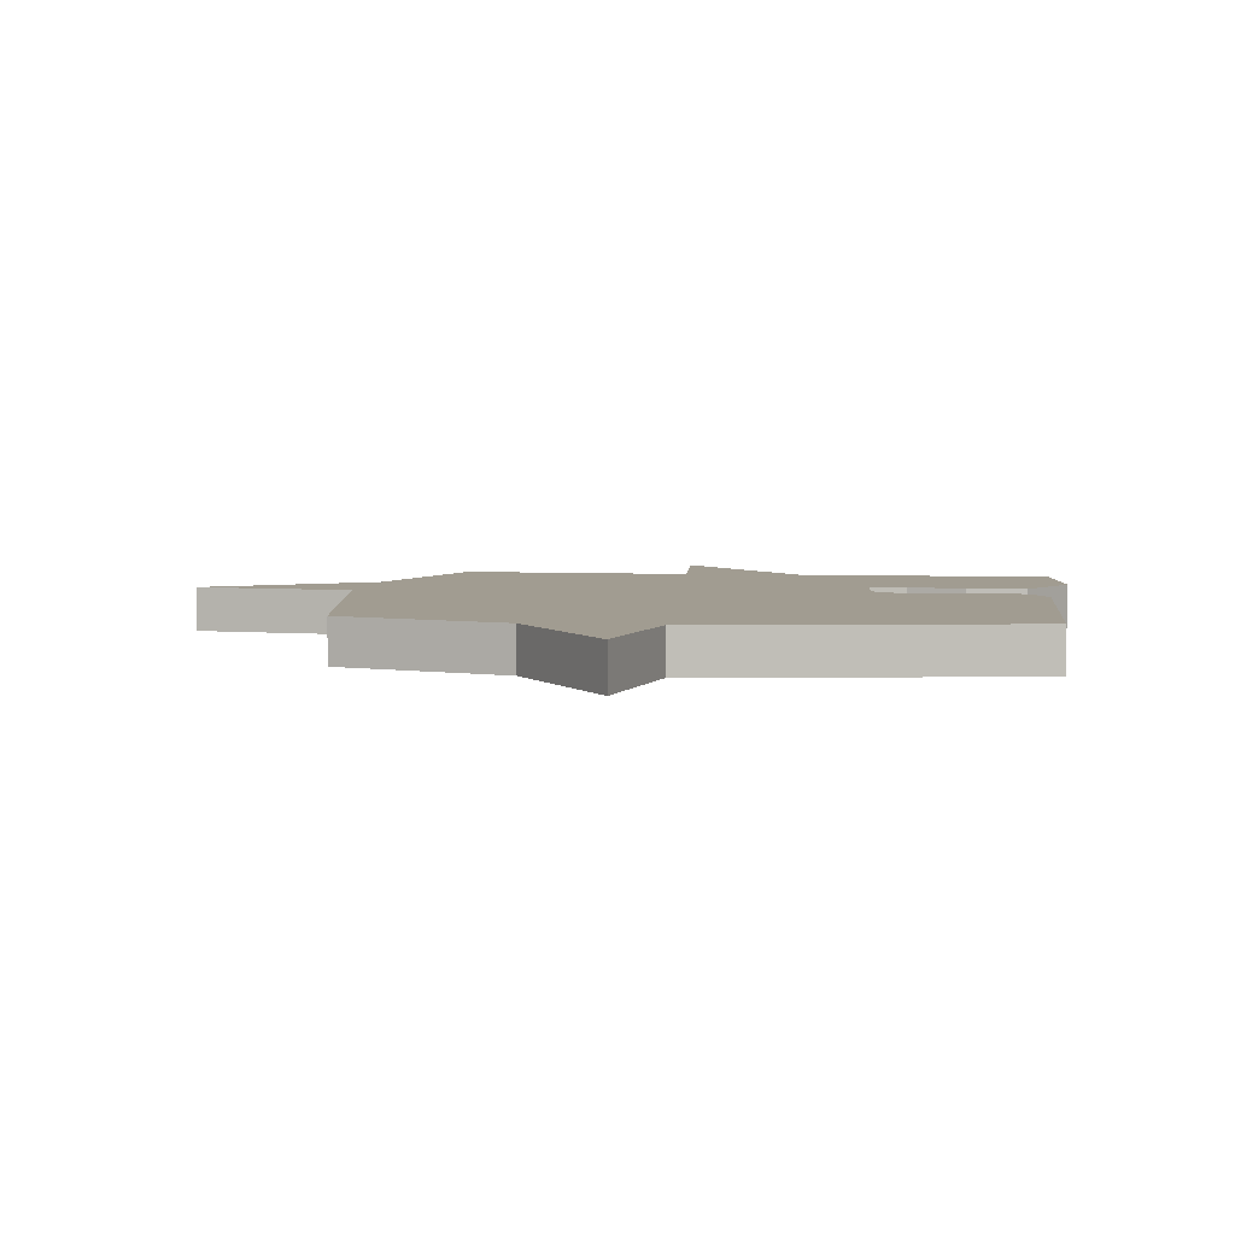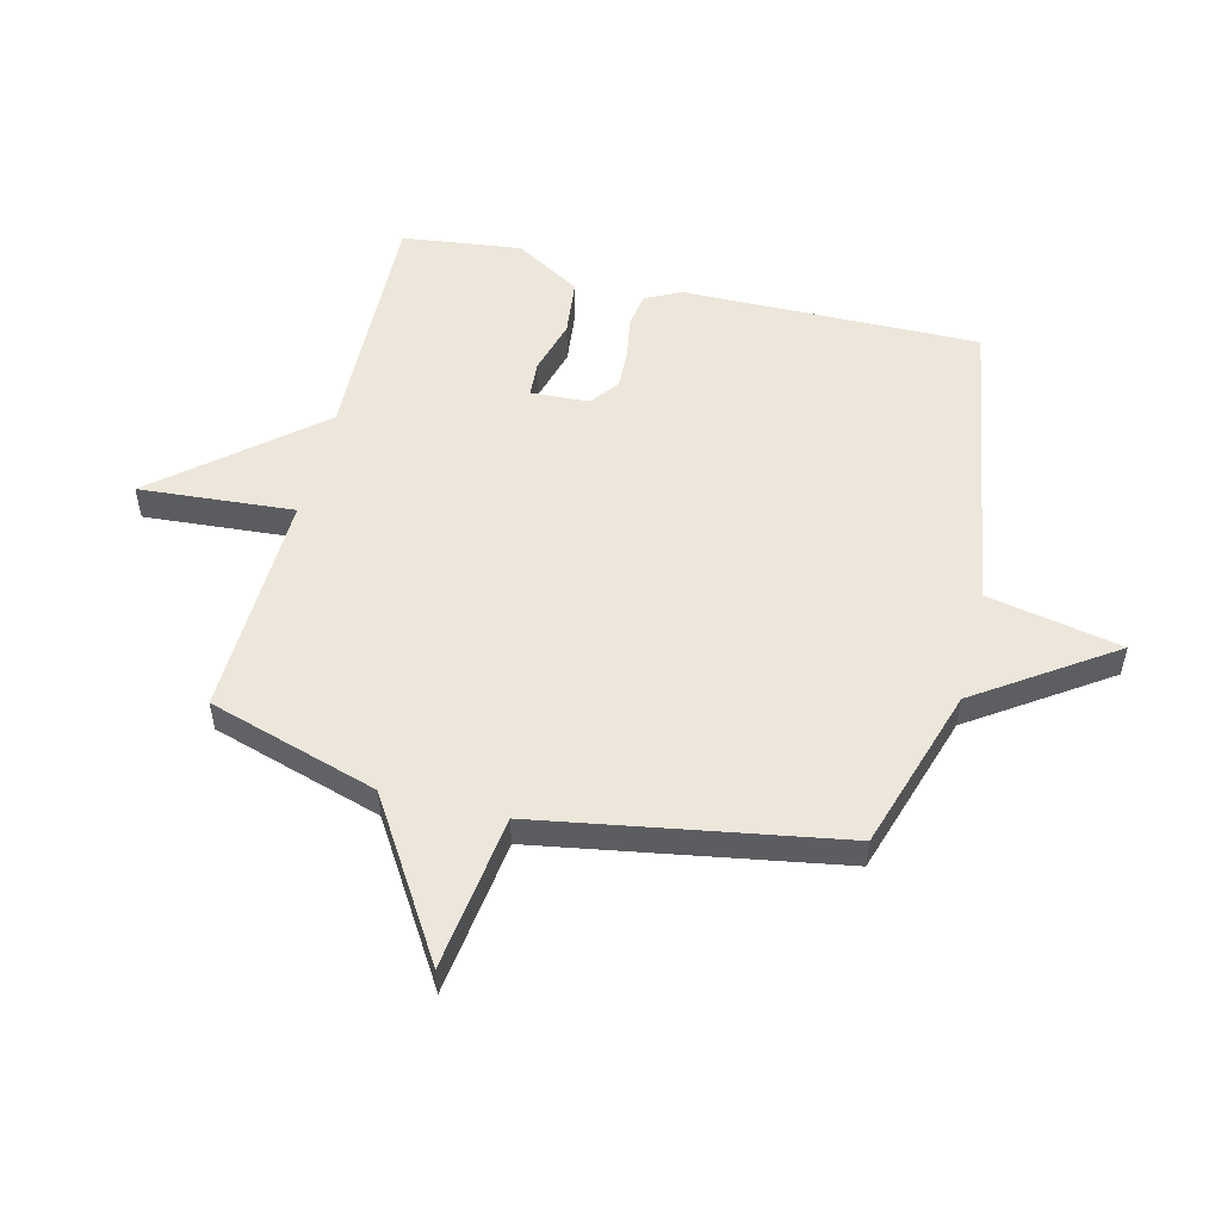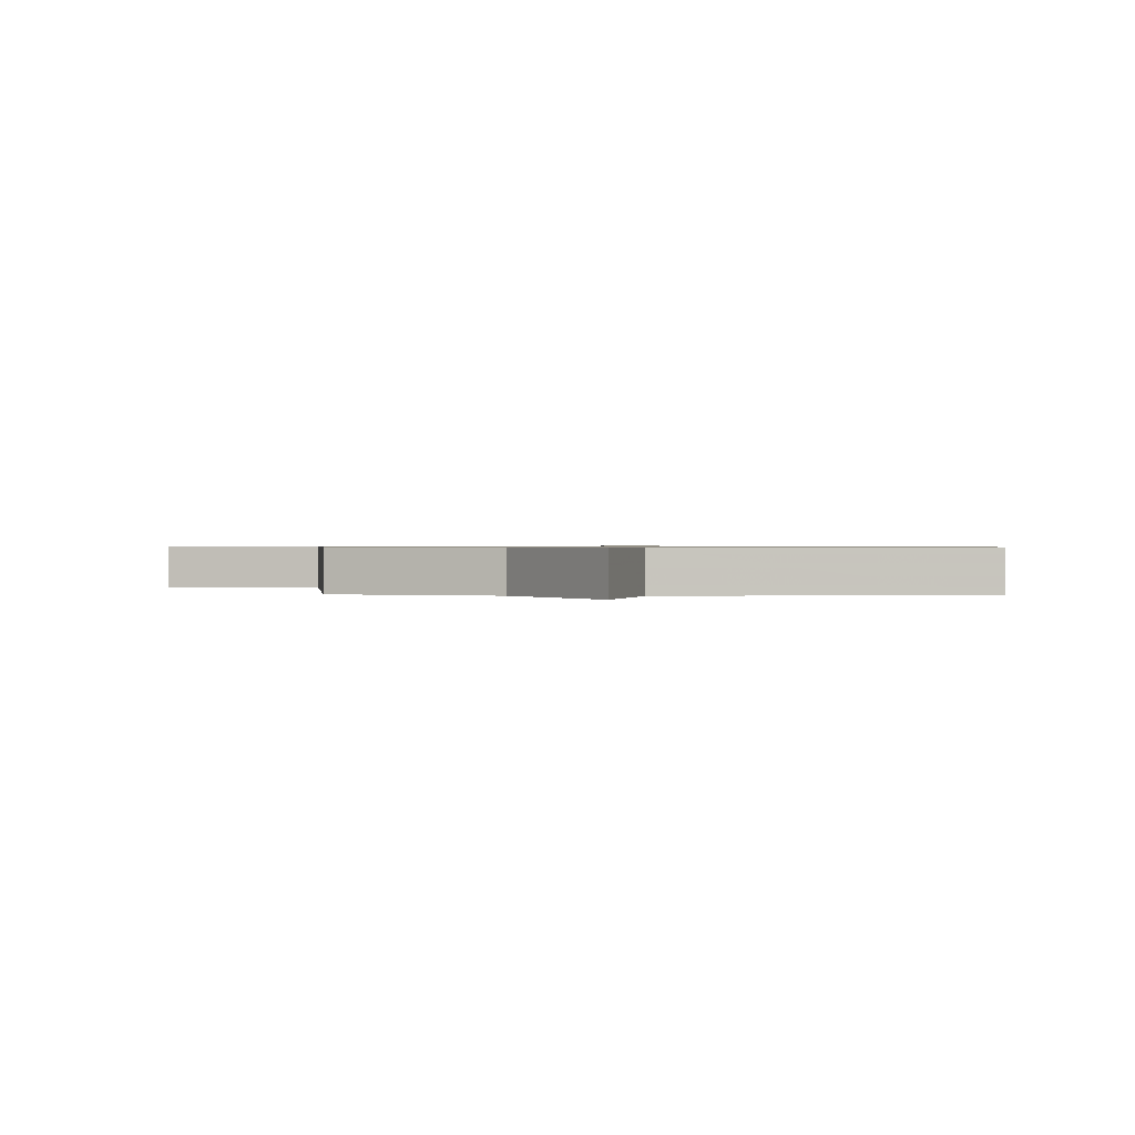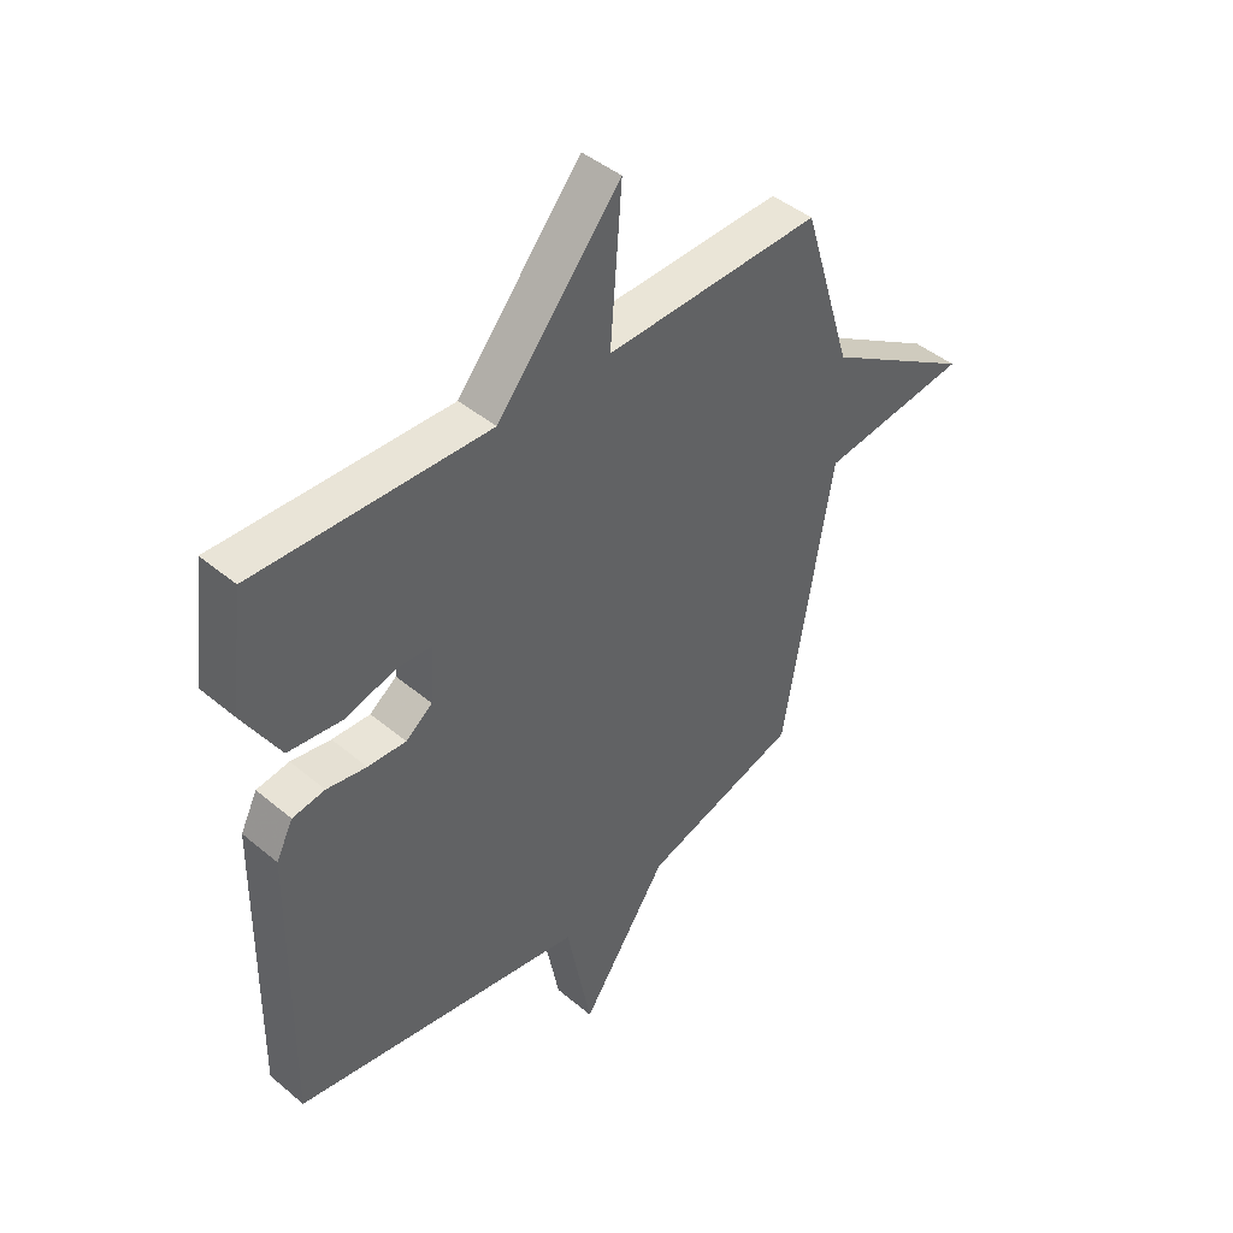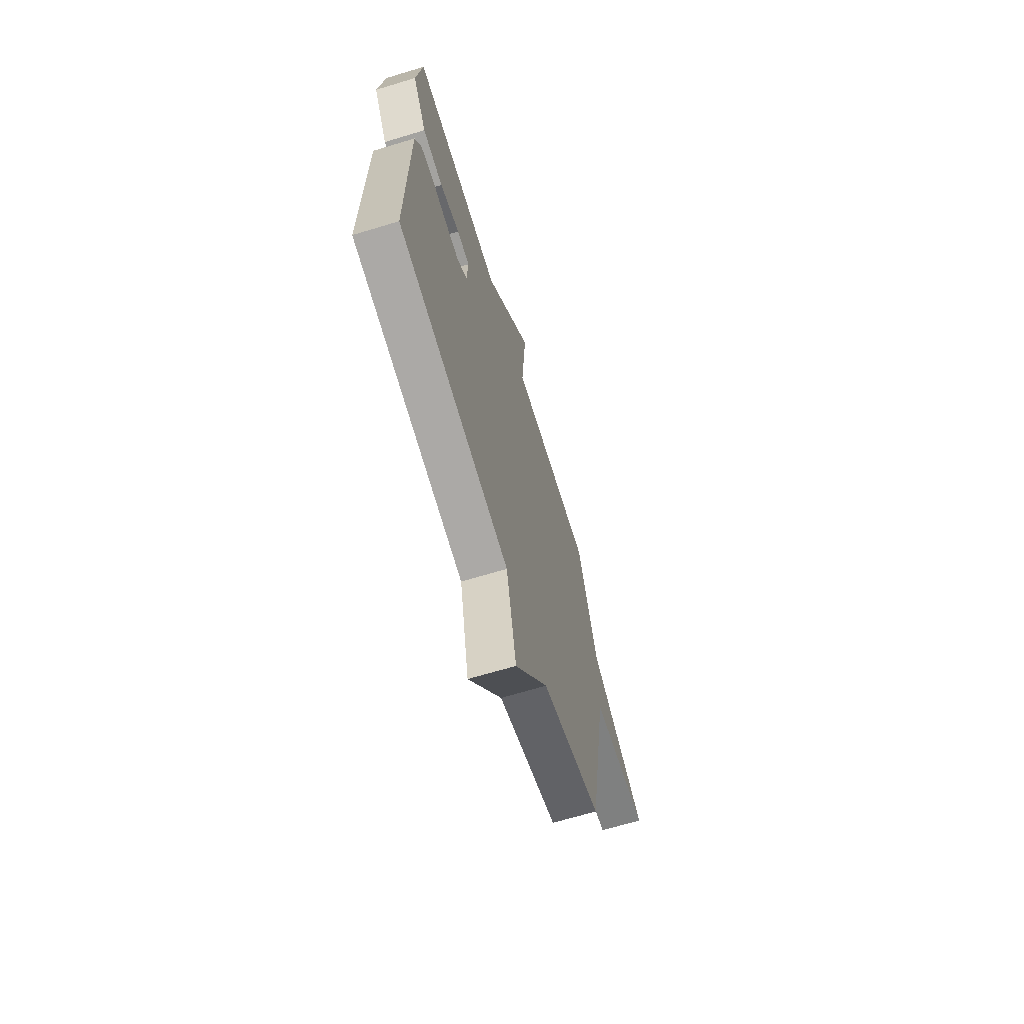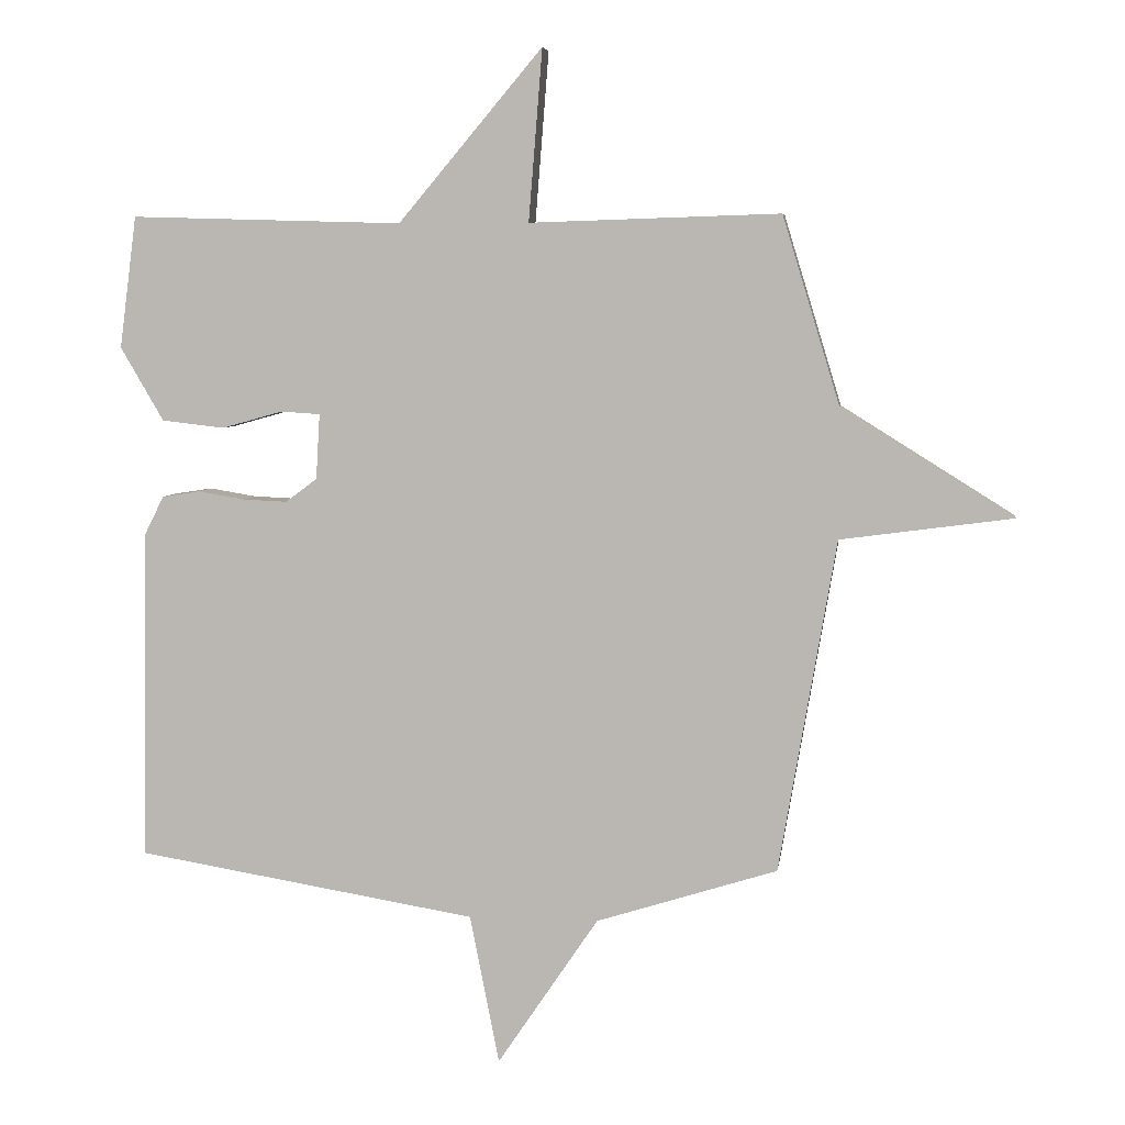
<metadata>
{"format":"obj","ext":"obj","renderer":"f3d","projection":"perspective","resolution":1024,"background":"white","views":[{"elev":4.5,"azim":-172.1,"up":"+Y"},{"elev":53.1,"azim":104.0,"up":"+Y"},{"elev":0.6,"azim":-177.0,"up":"+Y"},{"elev":44.0,"azim":-45.6,"up":"+Z"},{"elev":-67.0,"azim":-73.1,"up":"+Z"},{"elev":5.5,"azim":7.7,"up":"+Z"}]}
</metadata>
<code>
v -0.5 0.07 0.5
v -0.084 0.07 0.488
v 0.137 0.07 0.751
v 0.116 0.07 0.488
v 0.5 0.07 0.5
v 0.588 0.07 0.211
v 0.852 0.07 0.046
v 0.588 0.07 0.011
v 0.5 0.07 -0.5
v 0.222 0.07 -0.587
v 0.067 0.07 -0.816
v 0.022 0.07 -0.587
v -0.5 0.07 -0.5
v -0.492 0.07 0.006
v -0.462 0.07 0.066
v -0.404 0.07 0.075
v -0.333 0.07 0.063
v -0.265 0.07 0.06
v -0.217 0.07 0.096
v -0.211 0.07 0.196
v -0.271 0.07 0.2
v -0.364 0.07 0.174
v -0.46 0.07 0.185
v -0.526 0.07 0.298
v -0.5 0 0.5
v -0.084 0 0.488
v 0.137 0 0.751
v 0.116 0 0.488
v 0.5 0 0.5
v 0.588 0 0.211
v 0.852 0 0.046
v 0.588 0 0.011
v 0.5 0 -0.5
v 0.222 0 -0.587
v 0.067 0 -0.816
v 0.022 0 -0.587
v -0.5 0 -0.5
v -0.492 0 0.006
v -0.462 0 0.066
v -0.404 0 0.075
v -0.333 0 0.063
v -0.265 0 0.06
v -0.217 0 0.096
v -0.211 0 0.196
v -0.271 0 0.2
v -0.364 0 0.174
v -0.46 0 0.185
v -0.526 0 0.298
f 24 1 2
f 23 24 2
f 22 23 2
f 21 22 2
f 2 3 4
f 21 2 4
f 20 21 4
f 4 5 6
f 20 4 6
f 19 20 6
f 6 7 8
f 19 6 8
f 18 19 8
f 8 9 10
f 18 8 10
f 17 18 10
f 16 17 10
f 15 16 10
f 14 15 10
f 13 14 10
f 12 13 10
f 10 11 12
f 26 25 48
f 26 48 47
f 26 47 46
f 26 46 45
f 28 27 26
f 28 26 45
f 28 45 44
f 30 29 28
f 30 28 44
f 30 44 43
f 32 31 30
f 32 30 43
f 32 43 42
f 34 33 32
f 34 32 42
f 34 42 41
f 34 41 40
f 34 40 39
f 34 39 38
f 34 38 37
f 34 37 36
f 36 35 34
f 1 25 26 2
f 2 26 27 3
f 3 27 28 4
f 4 28 29 5
f 5 29 30 6
f 6 30 31 7
f 7 31 32 8
f 8 32 33 9
f 9 33 34 10
f 10 34 35 11
f 11 35 36 12
f 12 36 37 13
f 13 37 38 14
f 14 38 39 15
f 15 39 40 16
f 16 40 41 17
f 17 41 42 18
f 18 42 43 19
f 19 43 44 20
f 20 44 45 21
f 21 45 46 22
f 22 46 47 23
f 23 47 48 24
f 24 48 25 1

</code>
